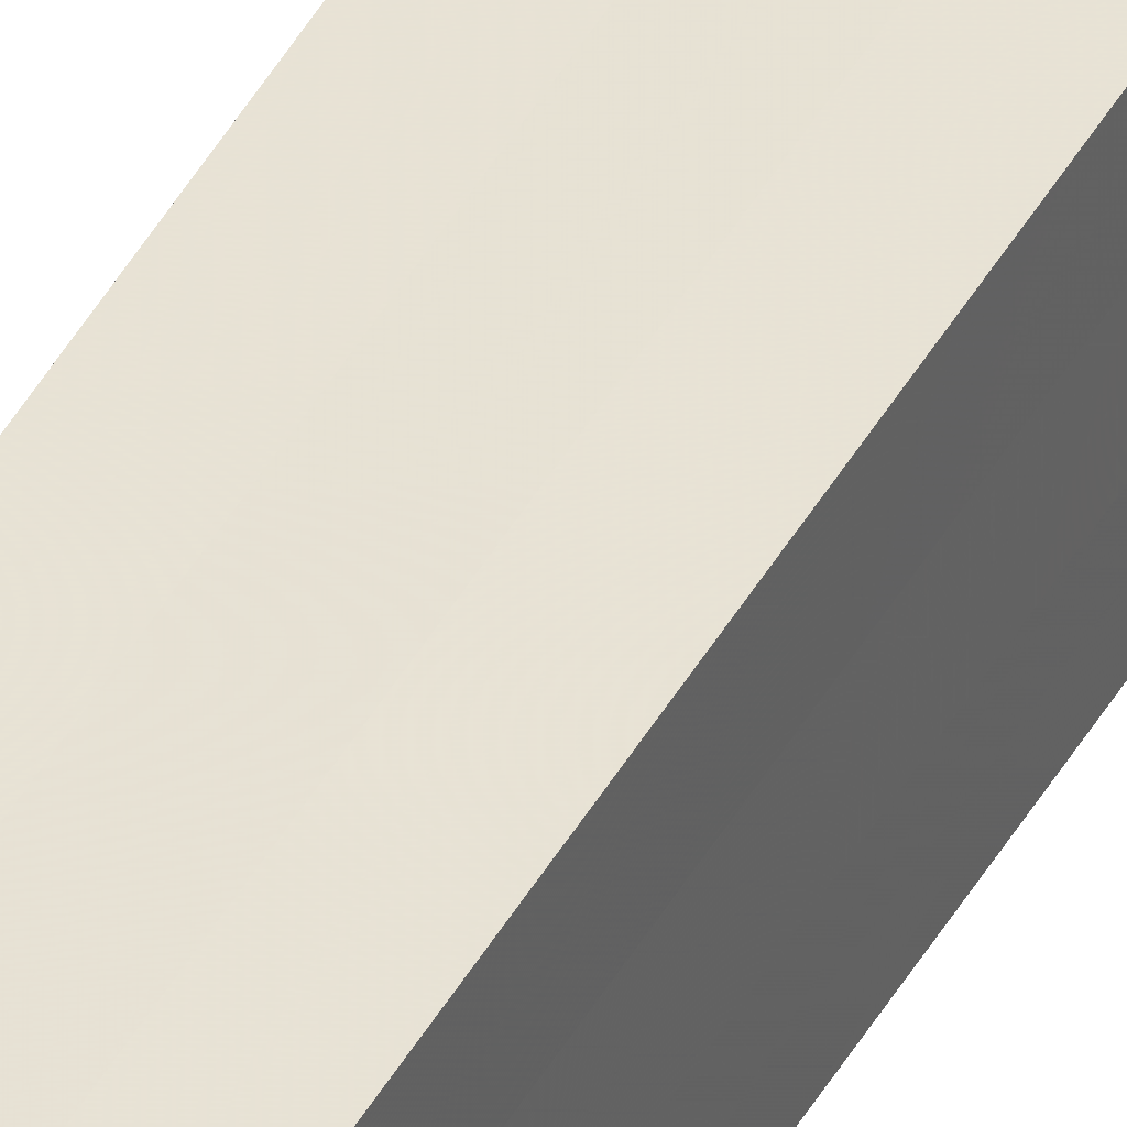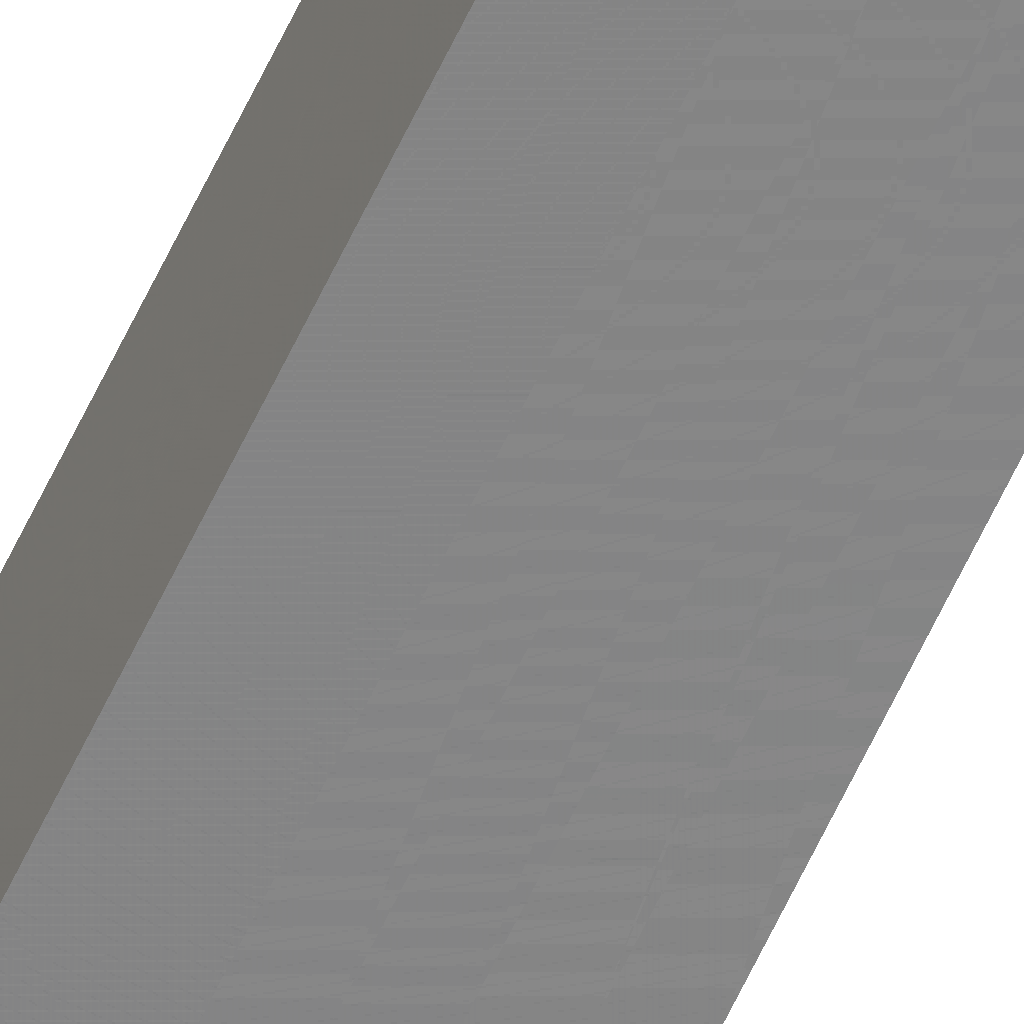
<metadata>
{"format":"obj","ext":"obj","renderer":"f3d","projection":"perspective","resolution":1024,"background":"white","views":[{"elev":40.1,"azim":-154.4,"up":"+Y"},{"elev":-61.9,"azim":155.1,"up":"+Y"}]}
</metadata>
<code>
o 3681
v 2247 1880 7.867
v 2247 1880 7.867
v 2247 1880 13.5
v 2247 1880 7.867
v 2247 1880 13.5
v 2247 1880 7.867
v 2247 1880 13.5
v 2247 1880 7.867
v 2247 1880 13.5
v 2247 1880 7.867
v 2247 1880 13.5
v 2247 1880 7.867
v 2247 1880 13.5
v 2247 1880 7.867
v 2247 1880 7.867
v 2247 1880 7.867
v 2247 1880 7.867
v 2247 1880 7.867
v 2247 1880 7.867
v 2247 1880 7.867
v 2247 1880 13.5
v 2247 1880 13.5
v 2247 1880 7.867
v 2247 1880 13.5
v 2247 1880 7.867
v 2247 1880 7.867
v 2247 1880 13.5
v 2247 1880 7.867
v 2247 1880 7.867
v 2247 1880 7.867
v 2247 1880 7.867
v 2247 1880 7.867
v 2247 1880 7.867
v 2247 1880 13.5
v 2247 1880 13.5
v 2247 1880 13.5
v 2247 1880 13.5
v 2247 1880 13.5
v 2247 1880 7.867
v 2247 1880 13.5
v 2247 1880 7.867
v 2247 1880 13.5
v 2247 1880 7.867
v 2247 1880 13.5
v 2247 1880 7.867
v 2247 1880 7.867
v 2247 1880 7.867
v 2247 1880 7.867
v 2247 1880 7.867
v 2247 1880 7.867
v 2247 1880 13.5
v 2247 1880 7.867
v 2247 1880 13.5
v 2247 1880 7.867
v 2247 1880 13.5
v 2247 1880 7.867
v 2247 1880 13.5
v 2247 1880 7.867
v 2247 1880 13.5
v 2247 1880 7.867
v 2247 1880 13.5
v 2247 1880 13.5
v 2247 1880 13.5
v 2247 1880 13.5
v 2247 1880 13.5
v 2247 1880 13.5
v 2247 1880 13.5
v 2247 1880 13.5
v 2247 1880 13.5
v 2247 1880 13.5
v 2247 1880 13.5
v 2247 1880 13.5
v 2247 1880 13.5
v 2247 1880 13.5
f 1 2 3
f 4 1 5
f 6 4 7
f 7 8 9
f 9 10 11
f 11 12 13
f 14 12 15
f 14 16 12
f 14 15 17
f 14 18 16
f 14 17 19
f 14 20 18
f 21 19 22
f 14 19 23
f 24 25 21
f 14 23 26
f 27 28 24
f 14 29 20
f 14 30 29
f 14 26 31
f 14 31 30
f 32 33 27
f 34 20 35
f 36 31 37
f 38 39 34
f 40 41 36
f 42 43 38
f 44 45 40
f 46 47 42
f 48 49 44
f 47 50 51
f 50 52 53
f 49 54 55
f 54 56 57
f 33 58 59
f 58 60 61
f 62 63 64
f 62 65 63
f 62 64 66
f 62 67 65
f 62 66 68
f 62 69 67
f 62 68 70
f 62 71 69
f 62 70 72
f 62 73 71
f 62 72 74
f 62 74 73

</code>
